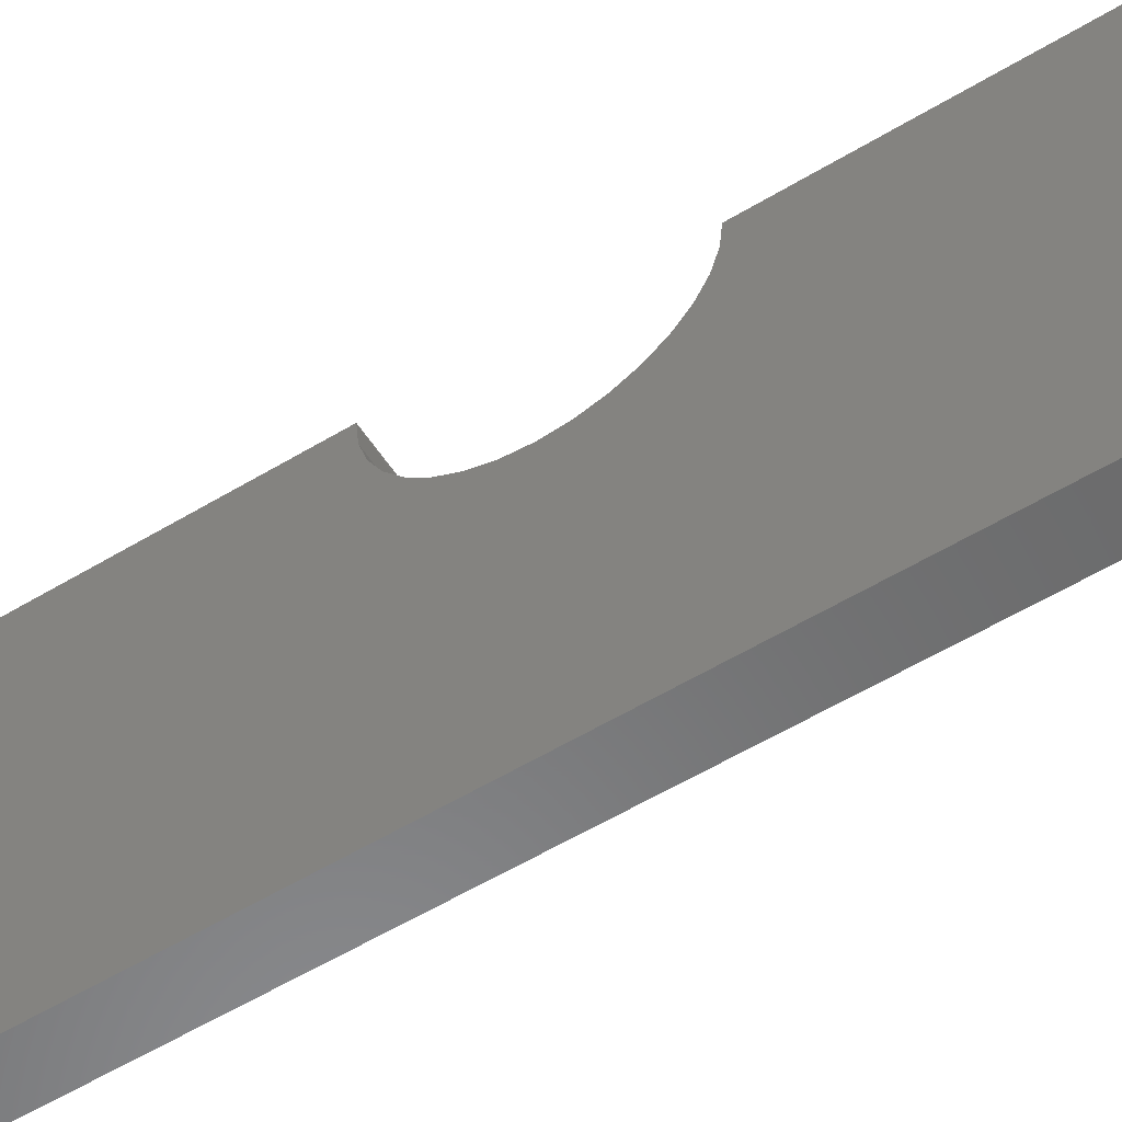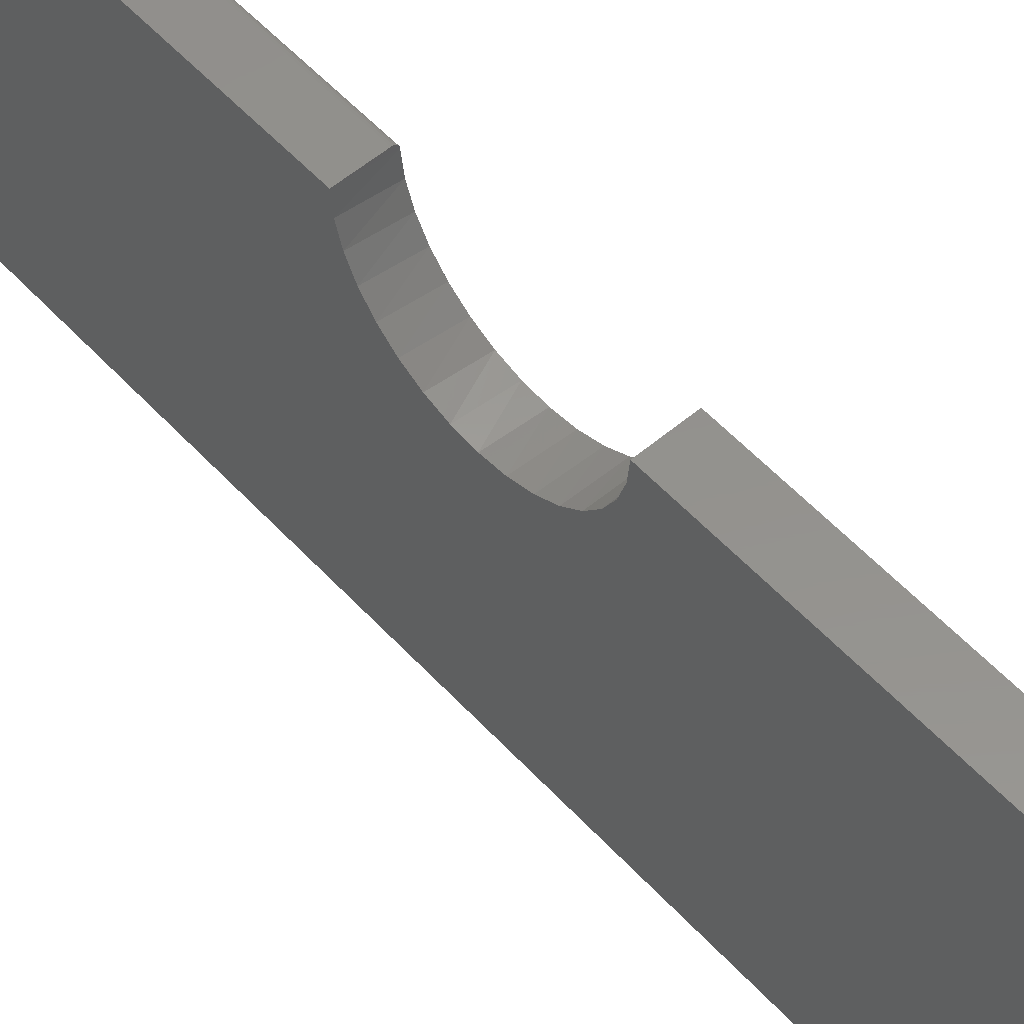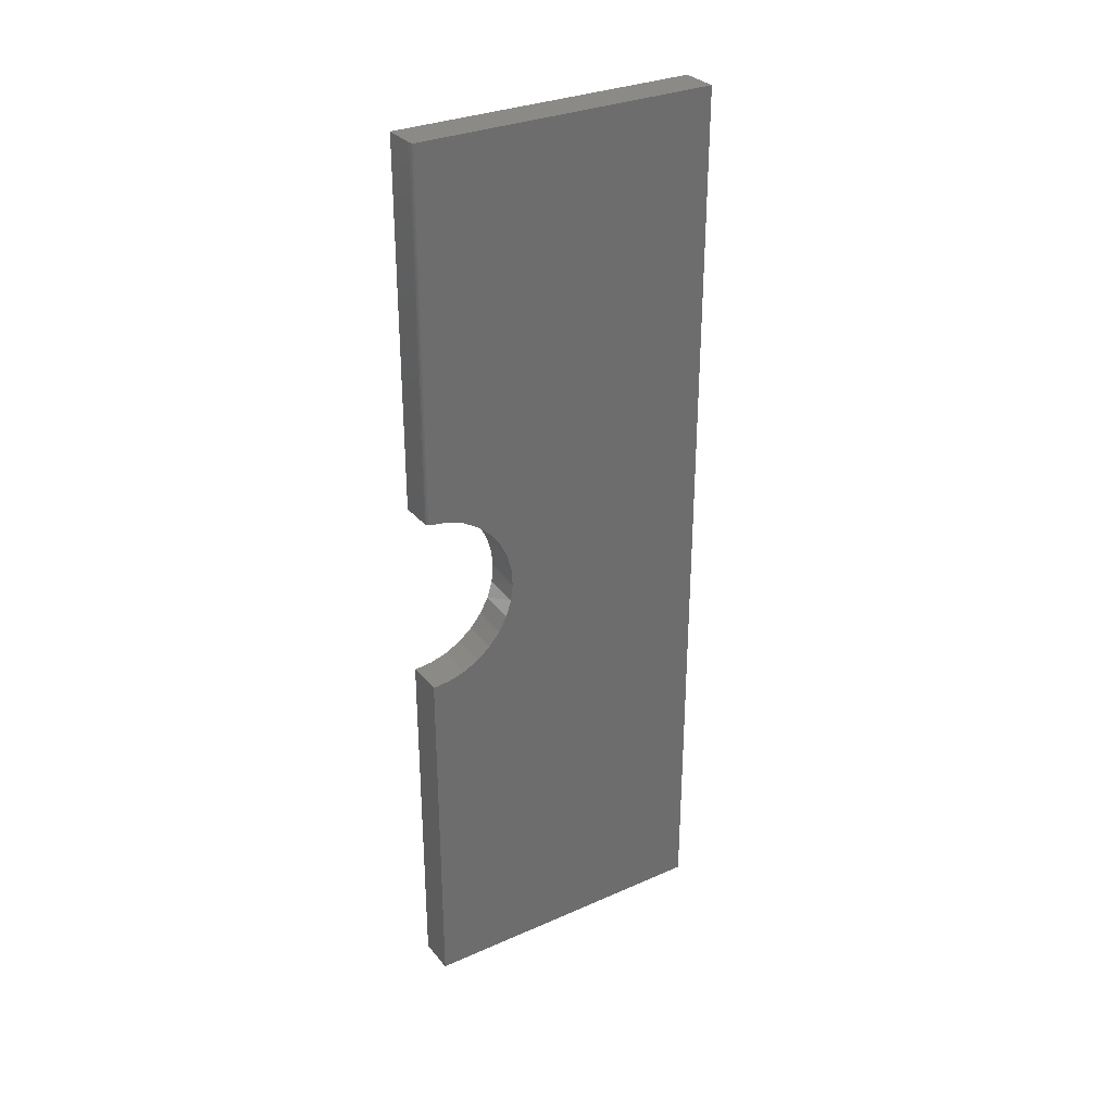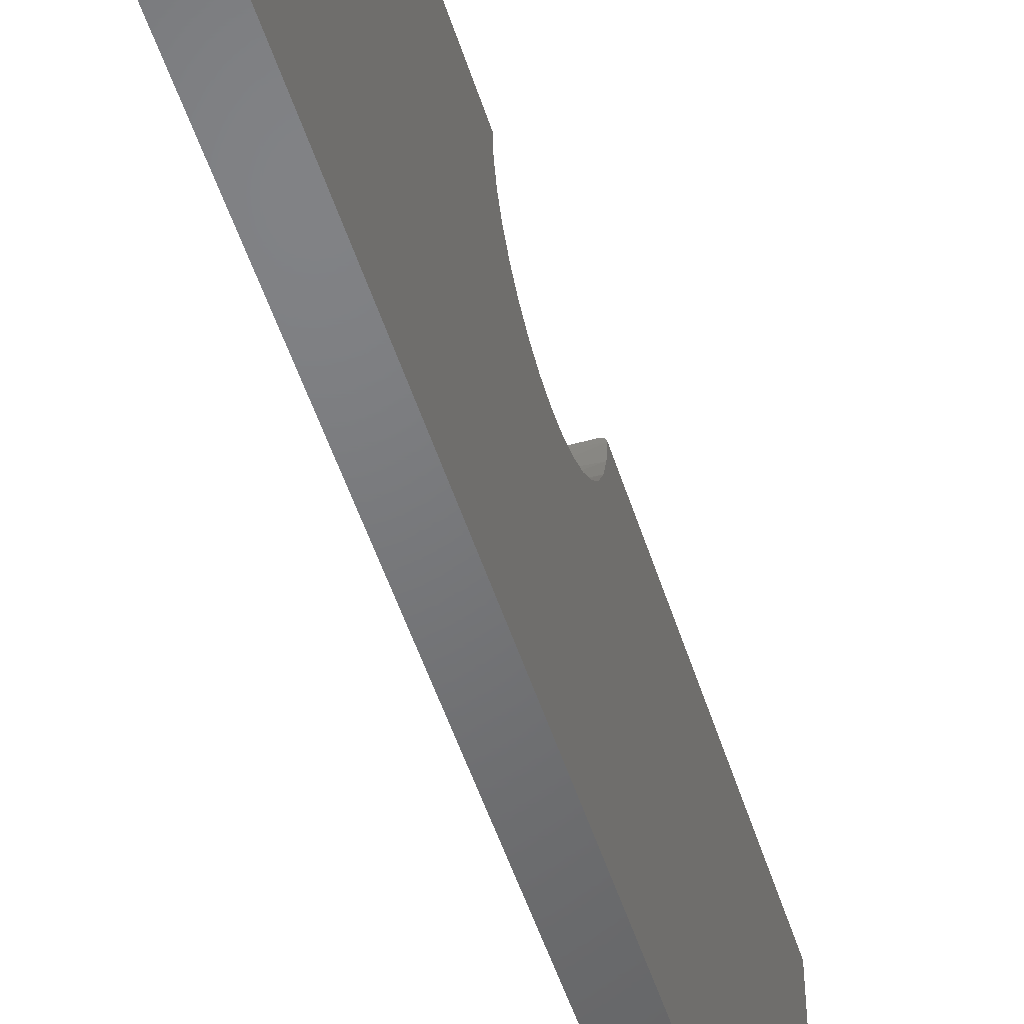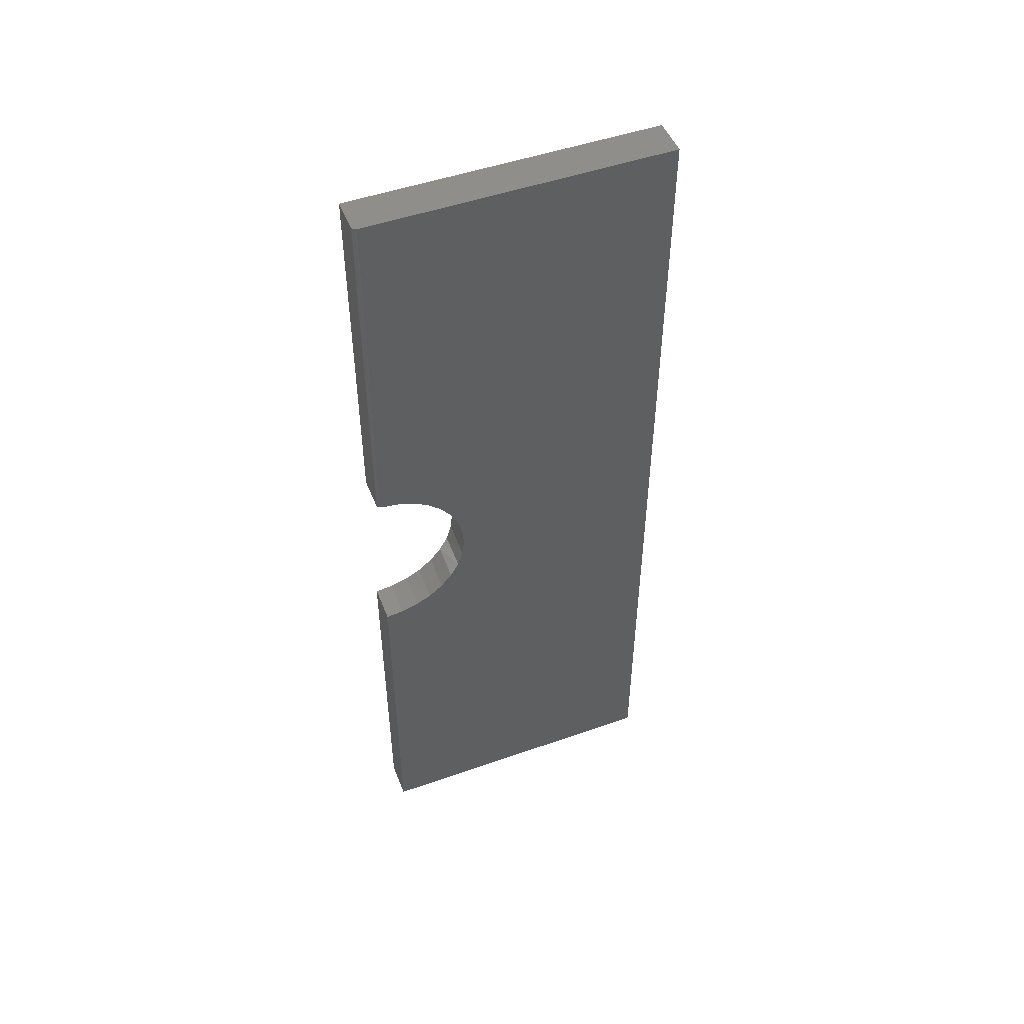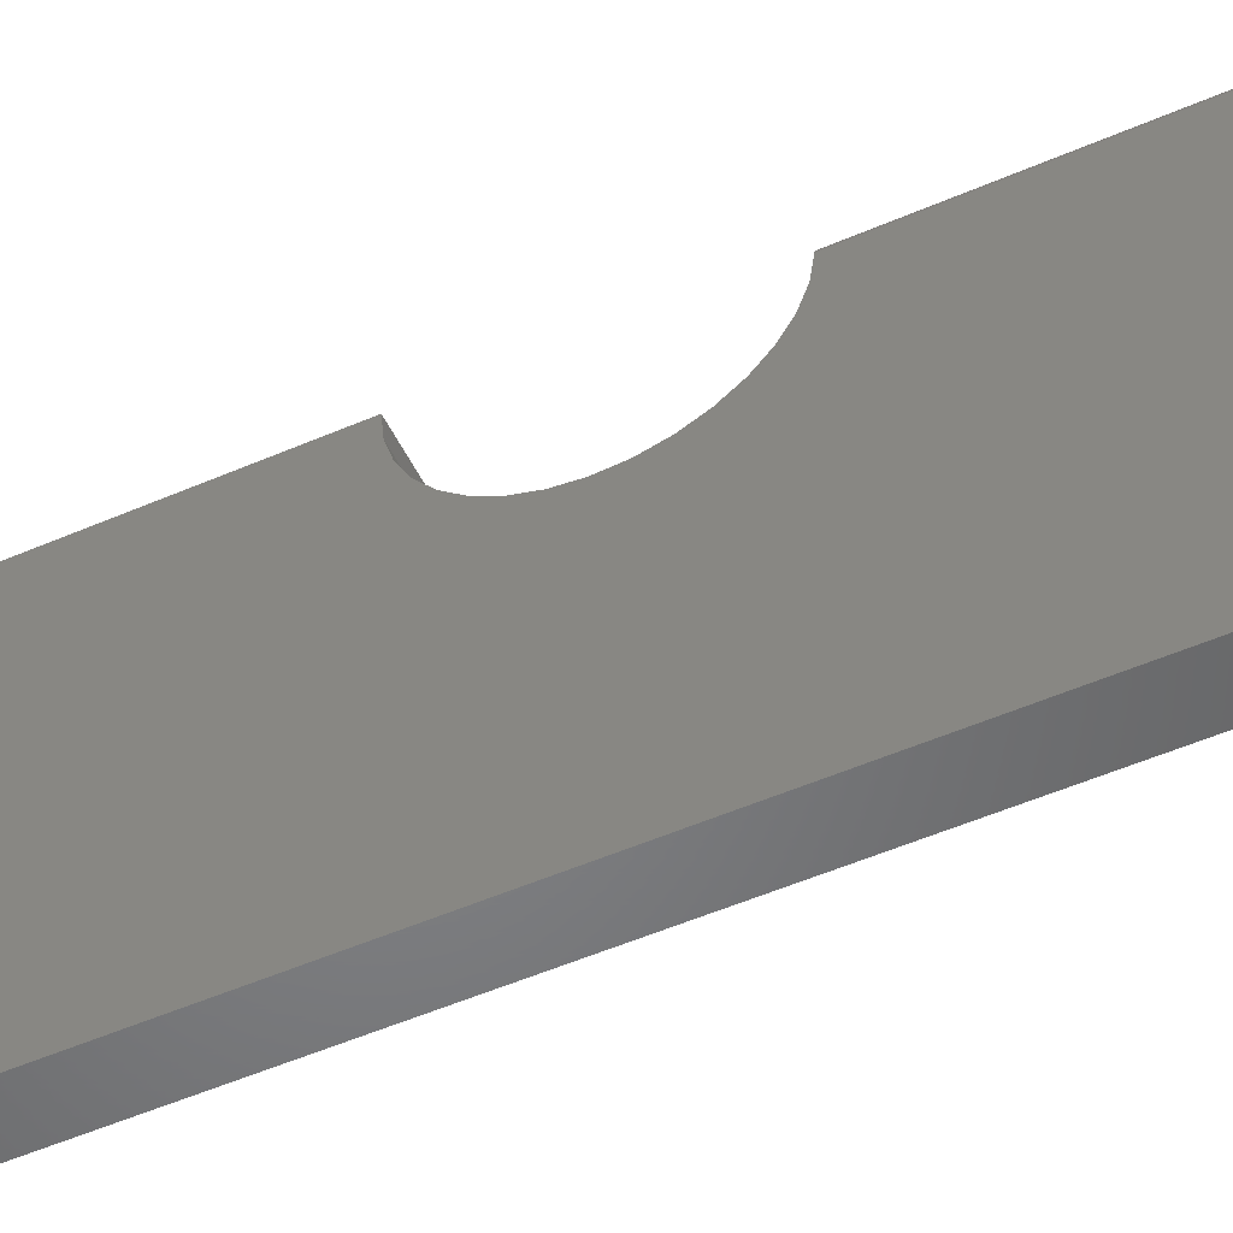
<metadata>
{"format":"stl","ext":"stl","renderer":"f3d","projection":"perspective","resolution":1024,"background":"white","views":[{"elev":-55.9,"azim":-57.5,"up":"+Z"},{"elev":55.5,"azim":-41.7,"up":"+Z"},{"elev":30.9,"azim":57.8,"up":"+Y"},{"elev":-50.1,"azim":17.1,"up":"+Z"},{"elev":49.5,"azim":68.8,"up":"+Y"},{"elev":-51.7,"azim":115.3,"up":"+Z"}]}
</metadata>
<code>
# stl→obj: 55 verts, 106 faces
v 0.0625 0.75 -0.25
v 0.0625 0.75 0.2475
v 0.0625 0.1498 0.2475
v 0.0625 0.1455 0.2189
v 0.0625 0.1358 0.1916
v 0.0625 0.1211 0.1667
v 0.0625 0.1018 0.1451
v 0.0625 0.07882 0.1276
v 0.0625 0.05286 0.1149
v 0.0625 0.02494 0.1074
v 0.0625 -0.003908 0.1053
v 0.0625 -0.75 -0.25
v 0.0625 -0.03261 0.1089
v 0.0625 -0.0601 0.1178
v 0.0625 -0.08536 0.1319
v 0.0625 -0.1074 0.1506
v 0.0625 -0.1255 0.1732
v 0.0625 -0.139 0.1988
v 0.0625 -0.1472 0.2265
v 0.0625 -0.15 0.2553
v 0.0625 -0.75 0.2553
v 0.0593 0.15 0.2538
v 0.05711 0.15 0.2549
v 0.05469 0.15 0.2553
v -2.613e-17 0.1471 0.226
v -2.457e-17 0.1386 0.1979
v -2.313e-17 0.1247 0.1719
v -2.187e-17 0.1061 0.1492
v -2.083e-17 0.08334 0.1305
v -2.006e-17 0.0574 0.1167
v -1.959e-17 0.02926 0.1081
v -1.943e-17 -5.8e-18 0.1053
v -1.959e-17 -0.02926 0.1081
v -2.006e-17 -0.0574 0.1167
v -2.083e-17 -0.08334 0.1305
v -2.187e-17 -0.1061 0.1492
v -2.313e-17 -0.1247 0.1719
v -2.805e-17 0.15 0.2553
v 0.06213 0.1499 0.2498
v 0.06103 0.15 0.252
v -2.457e-17 -0.1386 0.1979
v -2.613e-17 -0.1471 0.226
v -2.776e-17 -0.15 0.2553
v 0.05469 0.75 0.2553
v -2.805e-17 0.75 0.2553
v 0.06118 0.75 0.2518
v 0.05903 0.75 0.2539
v 0.06021 0.75 0.253
v 5.099e-33 0.75 -0.25
v 0.06191 0.75 0.2504
v 0.06235 0.75 0.249
v 0.05621 0.75 0.2551
v 0.05768 0.75 0.2547
v 0 -0.75 -0.25
v -2.805e-17 -0.75 0.2553
f 1 2 3
f 1 3 4
f 1 4 5
f 1 5 6
f 1 6 7
f 1 7 8
f 1 8 9
f 1 9 10
f 1 10 11
f 1 11 12
f 12 11 13
f 12 13 14
f 12 14 15
f 12 15 16
f 12 16 17
f 12 17 18
f 12 18 19
f 12 19 20
f 12 20 21
f 22 23 24
f 25 4 3
f 4 25 26
f 26 5 4
f 5 26 27
f 27 6 5
f 6 27 28
f 28 7 6
f 7 28 29
f 29 8 7
f 8 29 30
f 30 9 8
f 9 30 31
f 31 10 9
f 10 31 32
f 32 11 10
f 11 32 33
f 33 13 11
f 13 33 34
f 34 14 13
f 14 34 35
f 35 15 14
f 15 35 36
f 36 16 15
f 16 36 37
f 38 25 3
f 38 3 39
f 38 39 40
f 38 40 22
f 38 22 24
f 16 37 17
f 17 37 41
f 17 41 18
f 18 41 42
f 18 42 19
f 19 42 43
f 19 43 20
f 44 45 24
f 24 45 38
f 46 47 48
f 2 1 49
f 45 47 46
f 45 46 50
f 45 50 51
f 45 51 2
f 45 2 49
f 47 45 44
f 47 44 52
f 47 52 53
f 44 23 52
f 44 24 23
f 48 47 22
f 22 40 48
f 48 40 46
f 46 40 39
f 46 39 50
f 22 47 23
f 23 47 53
f 23 53 52
f 3 2 39
f 39 2 51
f 39 51 50
f 49 54 32
f 49 32 31
f 49 31 30
f 49 30 29
f 49 29 28
f 49 28 27
f 49 27 26
f 49 26 25
f 49 25 38
f 49 38 45
f 54 55 43
f 54 43 42
f 54 42 41
f 54 41 37
f 54 37 36
f 54 36 35
f 54 35 34
f 54 34 33
f 54 33 32
f 21 55 12
f 12 55 54
f 20 43 21
f 21 43 55
f 12 54 1
f 1 54 49

</code>
